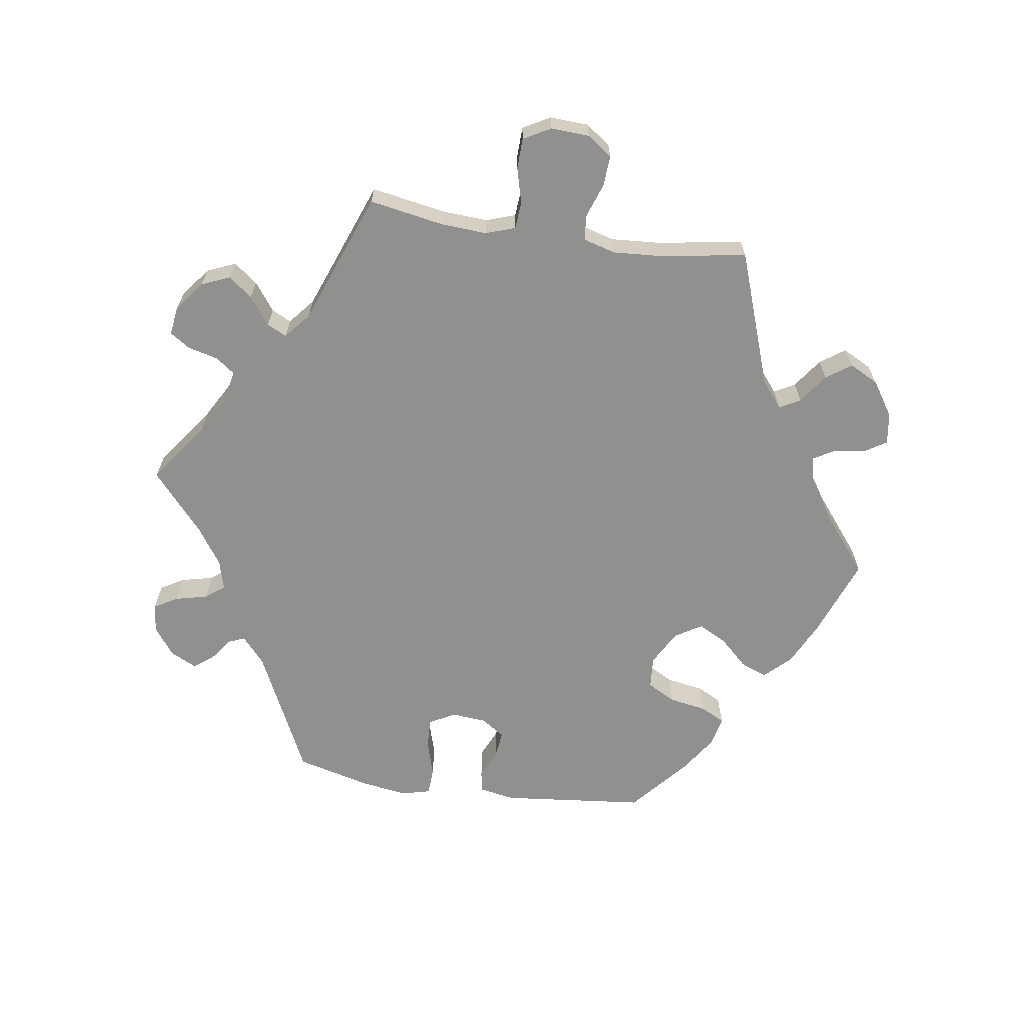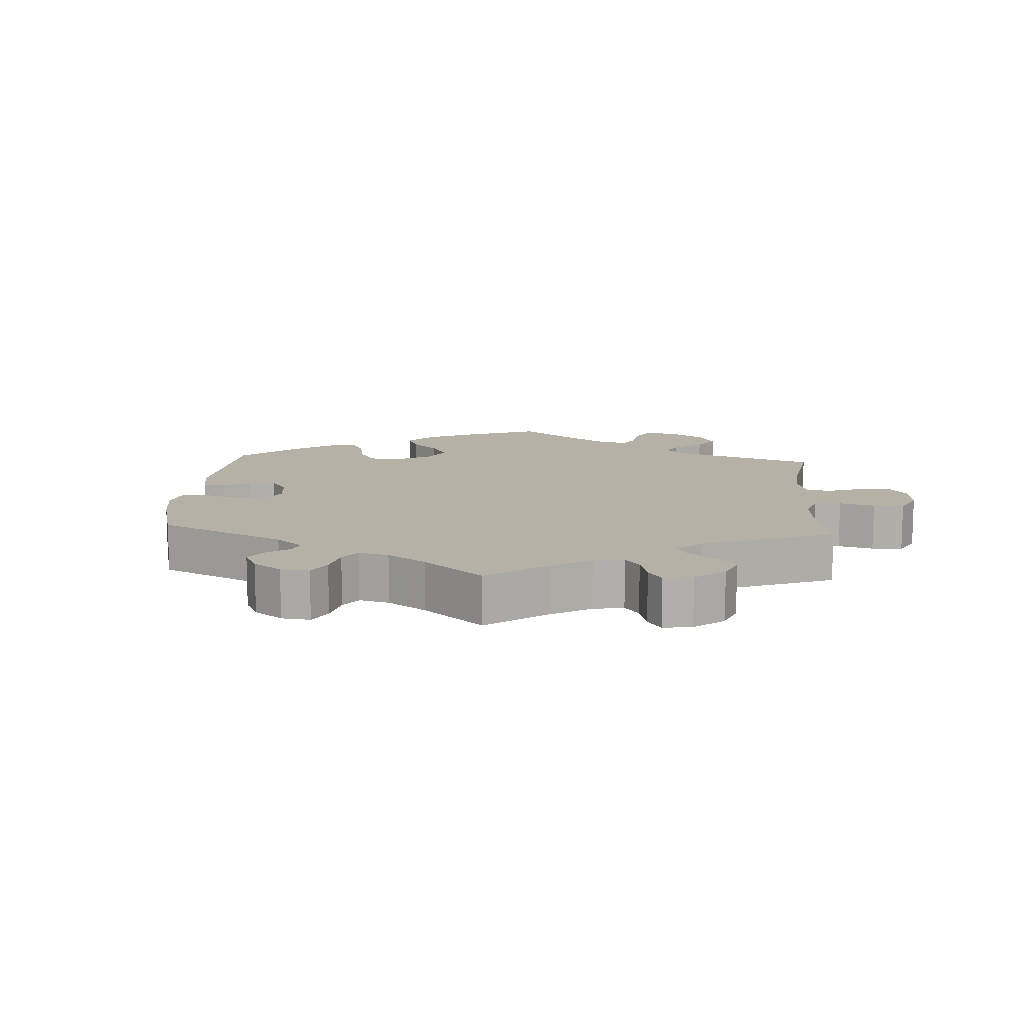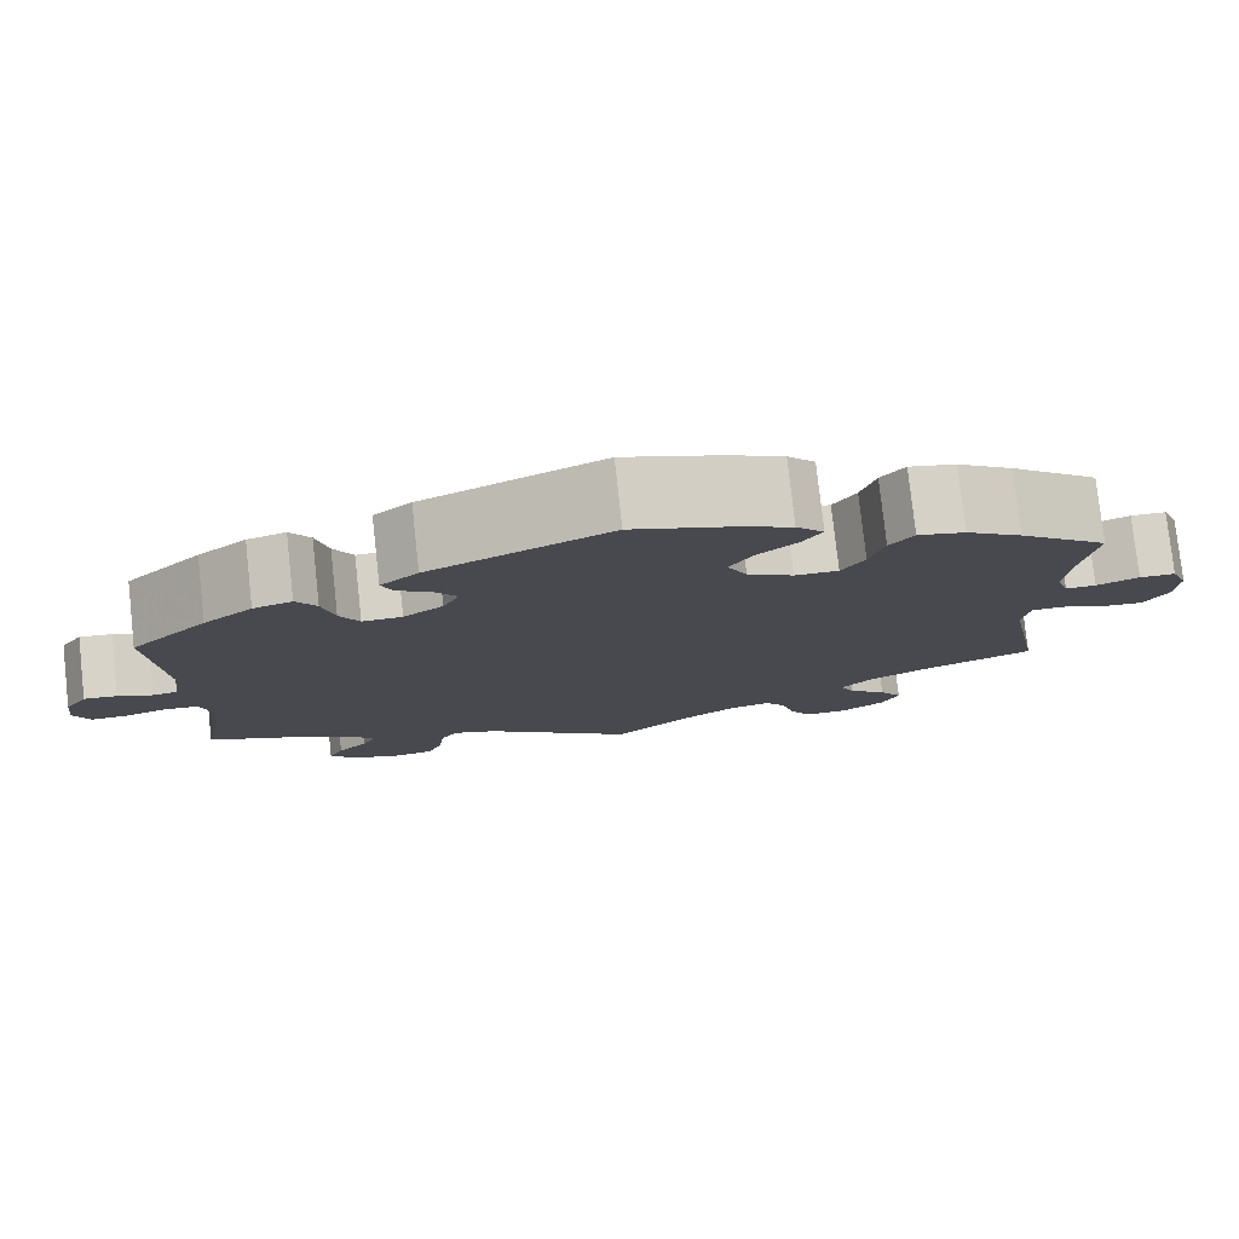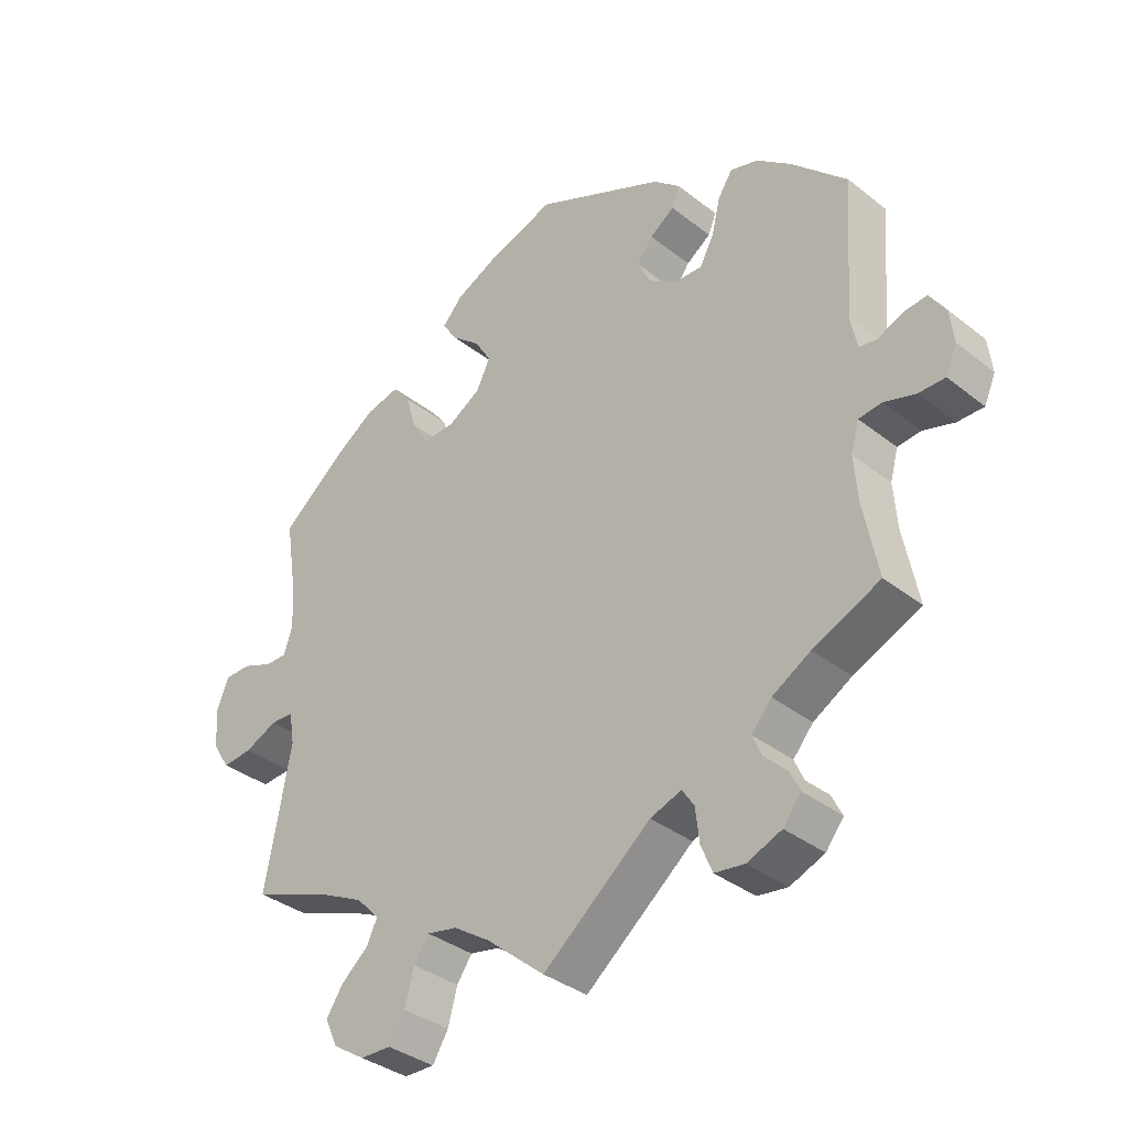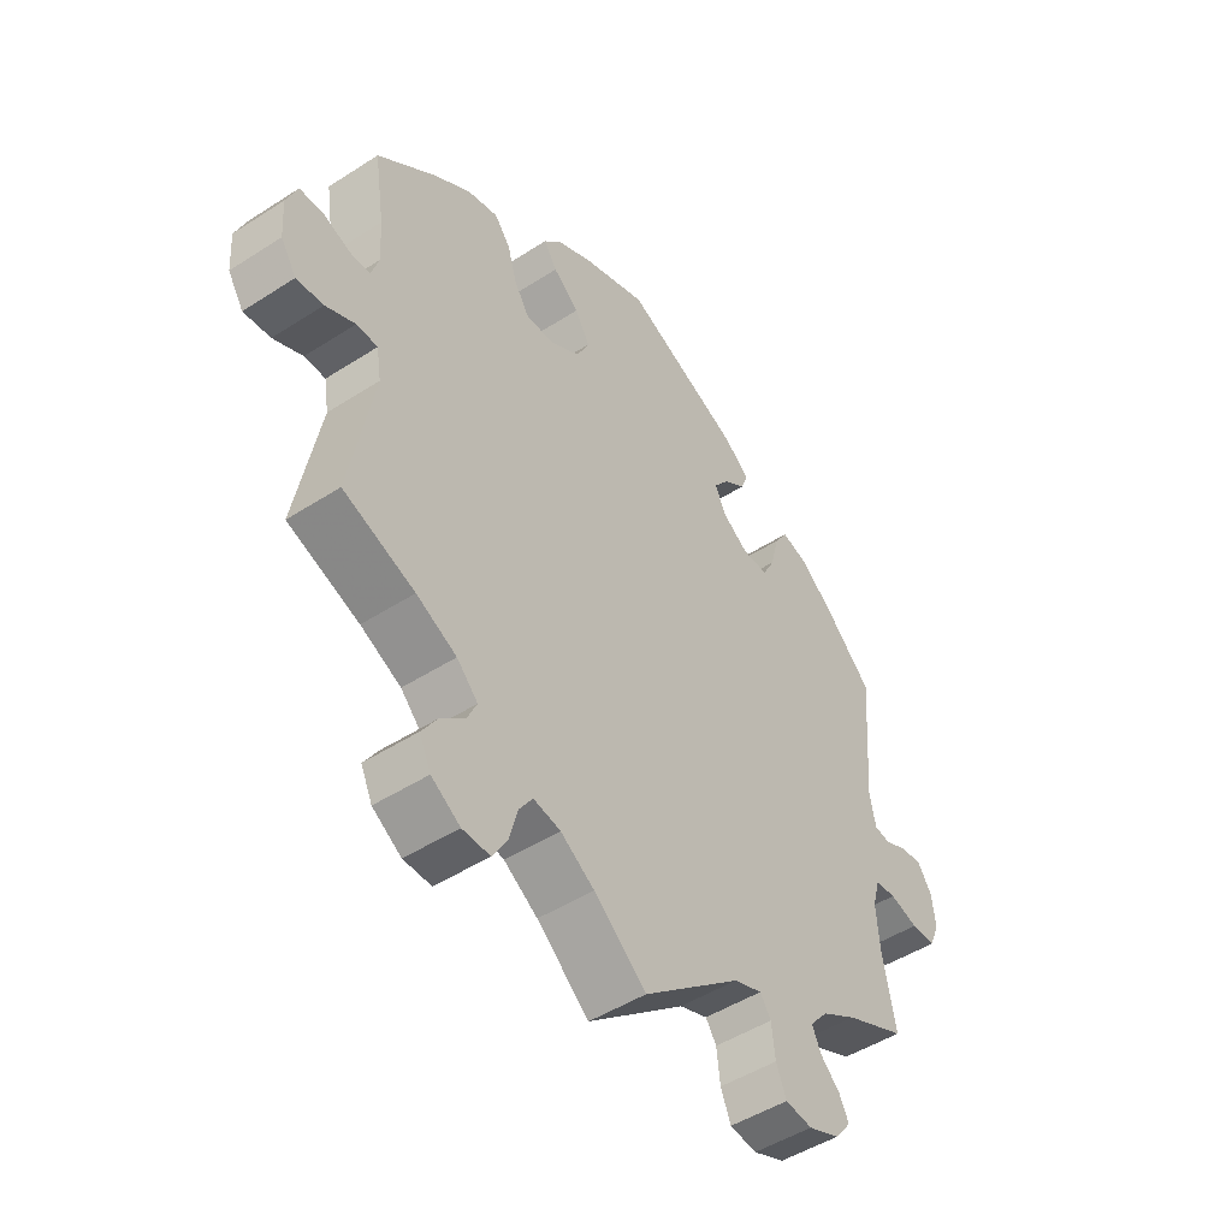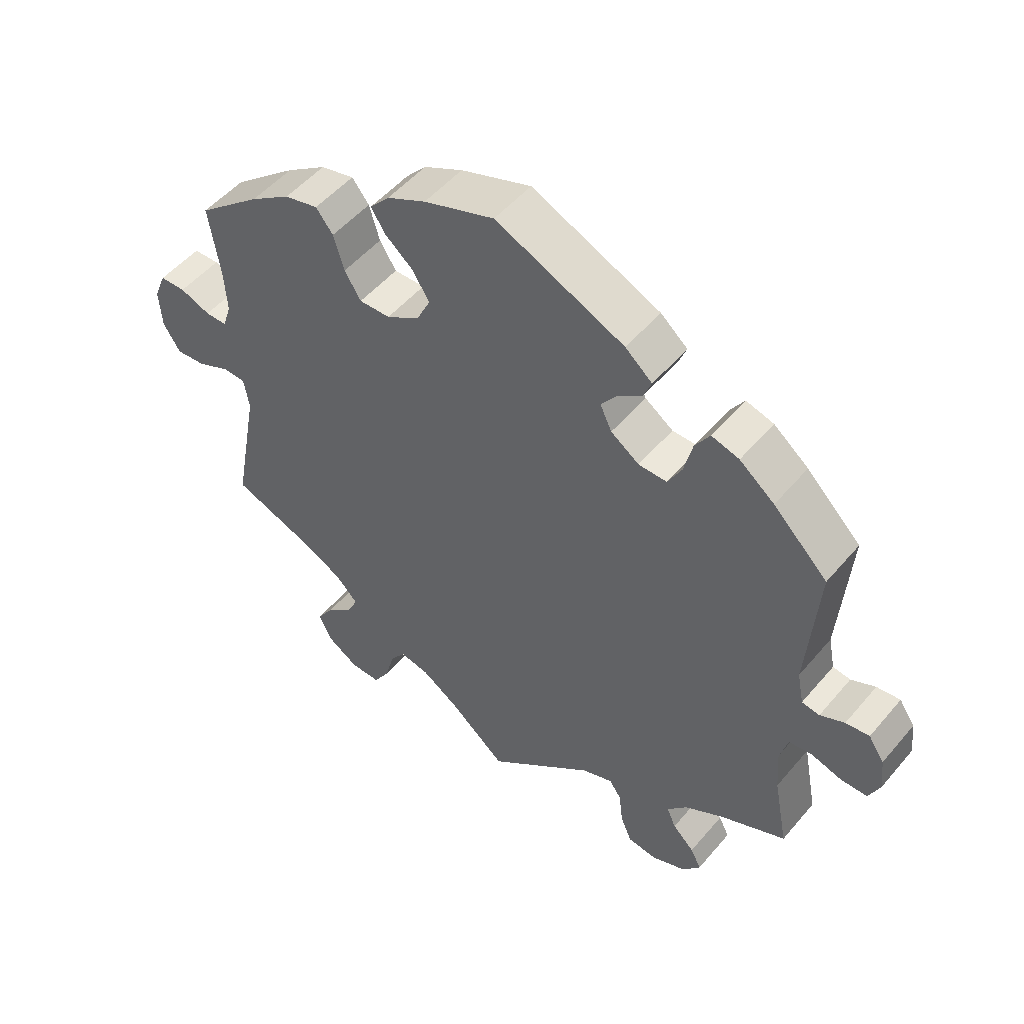
<metadata>
{"format":"obj","ext":"obj","renderer":"f3d","projection":"perspective","resolution":1024,"background":"white","views":[{"elev":-65.5,"azim":-158.4,"up":"+Y"},{"elev":12.1,"azim":123.7,"up":"+Y"},{"elev":78.3,"azim":173.7,"up":"+Z"},{"elev":-35.6,"azim":44.0,"up":"+Z"},{"elev":-48.0,"azim":-54.1,"up":"+Z"},{"elev":51.1,"azim":38.7,"up":"+Z"}]}
</metadata>
<code>
v -0.462 0.07 -0.08
v -0.47 0.07 -0.031
v -0.505 0.07 -0.03
v -0.554 0.07 -0.052
v -0.599 0.07 -0.056
v -0.625 0.07 -0.015
v -0.629 0.07 0.046
v -0.611 0.07 0.09
v -0.572 0.07 0.091
v -0.526 0.07 0.073
v -0.493 0.07 0.073
v -0.48 0.07 0.113
v -0.484 0.07 0.179
v -0.501 0.07 0.289
v -0.404 0.07 0.368
v -0.343 0.07 0.409
v -0.292 0.07 0.421
v -0.266 0.07 0.388
v -0.25 0.07 0.334
v -0.225 0.07 0.294
v -0.178 0.07 0.295
v -0.128 0.07 0.325
v -0.107 0.07 0.368
v -0.132 0.07 0.409
v -0.175 0.07 0.445
v -0.197 0.07 0.479
v -0.167 0.07 0.512
v -0.108 0.07 0.541
v -0.001 0.07 0.578
v 0.195 0.07 0.49
v 0.236 0.07 0.455
v 0.224 0.07 0.425
v 0.187 0.07 0.399
v 0.163 0.07 0.367
v 0.181 0.07 0.329
v 0.224 0.07 0.299
v 0.267 0.07 0.298
v 0.288 0.07 0.337
v 0.301 0.07 0.391
v 0.323 0.07 0.425
v 0.365 0.07 0.413
v 0.418 0.07 0.371
v 0.501 0.07 0.29
v 0.485 0.07 0.085
v 0.495 0.07 0.034
v 0.522 0.07 0.03
v 0.559 0.07 0.047
v 0.595 0.07 0.051
v 0.619 0.07 0.015
v 0.625 0.07 -0.036
v 0.608 0.07 -0.075
v 0.568 0.07 -0.075
v 0.521 0.07 -0.061
v 0.486 0.07 -0.065
v 0.474 0.07 -0.109
v 0.479 0.07 -0.176
v 0.501 0.07 -0.289
v 0.4 0.07 -0.334
v 0.342 0.07 -0.368
v 0.312 0.07 -0.403
v 0.326 0.07 -0.435
v 0.359 0.07 -0.467
v 0.375 0.07 -0.499
v 0.348 0.07 -0.533
v 0.296 0.07 -0.554
v 0.251 0.07 -0.548
v 0.234 0.07 -0.507
v 0.228 0.07 -0.456
v 0.21 0.07 -0.429
v 0.163 0.07 -0.446
v 0 0.07 -0.578
v -0.087 0.07 -0.505
v -0.143 0.07 -0.468
v -0.188 0.07 -0.459
v -0.211 0.07 -0.492
v -0.225 0.07 -0.544
v -0.249 0.07 -0.583
v -0.295 0.07 -0.582
v -0.343 0.07 -0.551
v -0.362 0.07 -0.51
v -0.337 0.07 -0.472
v -0.296 0.07 -0.437
v -0.28 0.07 -0.403
v -0.315 0.07 -0.367
v -0.382 0.07 -0.334
v -0.501 0.07 -0.289
v -0.462 0 -0.08
v -0.47 0 -0.031
v -0.505 0 -0.03
v -0.554 0 -0.052
v -0.599 0 -0.056
v -0.625 0 -0.015
v -0.629 0 0.046
v -0.611 0 0.09
v -0.572 0 0.091
v -0.526 0 0.073
v -0.493 0 0.073
v -0.48 0 0.113
v -0.484 0 0.179
v -0.501 0 0.289
v -0.404 0 0.368
v -0.343 0 0.409
v -0.292 0 0.421
v -0.266 0 0.388
v -0.25 0 0.334
v -0.225 0 0.294
v -0.178 0 0.295
v -0.128 0 0.325
v -0.107 0 0.368
v -0.132 0 0.409
v -0.175 0 0.445
v -0.197 0 0.479
v -0.167 0 0.512
v -0.108 0 0.541
v -0.001 0 0.578
v 0.195 0 0.49
v 0.236 0 0.455
v 0.224 0 0.425
v 0.187 0 0.399
v 0.163 0 0.367
v 0.181 0 0.329
v 0.224 0 0.299
v 0.267 0 0.298
v 0.288 0 0.337
v 0.301 0 0.391
v 0.323 0 0.425
v 0.365 0 0.413
v 0.418 0 0.371
v 0.501 0 0.29
v 0.485 0 0.085
v 0.495 0 0.034
v 0.522 0 0.03
v 0.559 0 0.047
v 0.595 0 0.051
v 0.619 0 0.015
v 0.625 0 -0.036
v 0.608 0 -0.075
v 0.568 0 -0.075
v 0.521 0 -0.061
v 0.486 0 -0.065
v 0.474 0 -0.109
v 0.479 0 -0.176
v 0.501 0 -0.289
v 0.4 0 -0.334
v 0.342 0 -0.368
v 0.312 0 -0.403
v 0.326 0 -0.435
v 0.359 0 -0.467
v 0.375 0 -0.499
v 0.348 0 -0.533
v 0.296 0 -0.554
v 0.251 0 -0.548
v 0.234 0 -0.507
v 0.228 0 -0.456
v 0.21 0 -0.429
v 0.163 0 -0.446
v 0 0 -0.578
v -0.087 0 -0.505
v -0.143 0 -0.468
v -0.188 0 -0.459
v -0.211 0 -0.492
v -0.225 0 -0.544
v -0.249 0 -0.583
v -0.295 0 -0.582
v -0.343 0 -0.551
v -0.362 0 -0.51
v -0.337 0 -0.472
v -0.296 0 -0.437
v -0.28 0 -0.403
v -0.315 0 -0.367
v -0.382 0 -0.334
v -0.501 0 -0.289
f 85 86 1
f 84 85 1 2
f 83 84 2
f 79 80 81 82
f 79 82 83
f 78 79 83
f 75 76 77 78
f 74 75 78 83
f 73 74 83 2
f 70 71 72
f 69 70 72 73
f 65 66 67 68
f 65 68 69
f 64 65 69
f 61 62 63 64
f 60 61 64 69
f 59 60 69 73
f 56 57 58
f 55 56 58 59
f 54 55 59 73
f 50 51 52 53
f 50 53 54
f 49 50 54
f 46 47 48 49
f 45 46 49 54
f 44 45 54 73
f 38 39 40 41
f 37 38 41 42
f 30 31 32 33
f 30 33 34
f 29 30 34
f 28 29 34 35
f 24 25 26 27
f 23 24 27 28
f 16 17 18 19
f 16 19 20
f 13 14 15 16
f 12 13 16 20
f 11 12 20 21
f 7 8 9 10
f 7 10 11
f 6 7 11
f 3 4 5 6
f 2 3 6 11
f 37 42 43 44
f 36 37 44 73
f 35 36 73 2
f 23 28 35
f 22 23 35
f 21 22 35
f 2 11 21 35
f 87 172 171
f 88 87 171 170
f 88 170 169
f 168 167 166 165
f 169 168 165
f 169 165 164
f 164 163 162 161
f 169 164 161 160
f 88 169 160 159
f 158 157 156
f 159 158 156 155
f 154 153 152 151
f 155 154 151
f 155 151 150
f 150 149 148 147
f 155 150 147 146
f 159 155 146 145
f 144 143 142
f 145 144 142 141
f 159 145 141 140
f 139 138 137 136
f 140 139 136
f 140 136 135
f 135 134 133 132
f 140 135 132 131
f 159 140 131 130
f 127 126 125 124
f 128 127 124 123
f 119 118 117 116
f 120 119 116
f 120 116 115
f 121 120 115 114
f 113 112 111 110
f 114 113 110 109
f 105 104 103 102
f 106 105 102
f 102 101 100 99
f 106 102 99 98
f 107 106 98 97
f 96 95 94 93
f 97 96 93
f 97 93 92
f 92 91 90 89
f 97 92 89 88
f 130 129 128 123
f 159 130 123 122
f 88 159 122 121
f 121 114 109
f 121 109 108
f 121 108 107
f 121 107 97 88
f 1 87 88 2
f 2 88 89 3
f 3 89 90 4
f 4 90 91 5
f 5 91 92 6
f 6 92 93 7
f 7 93 94 8
f 8 94 95 9
f 9 95 96 10
f 10 96 97 11
f 11 97 98 12
f 12 98 99 13
f 13 99 100 14
f 14 100 101 15
f 15 101 102 16
f 16 102 103 17
f 17 103 104 18
f 18 104 105 19
f 19 105 106 20
f 20 106 107 21
f 21 107 108 22
f 22 108 109 23
f 23 109 110 24
f 24 110 111 25
f 25 111 112 26
f 26 112 113 27
f 27 113 114 28
f 28 114 115 29
f 29 115 116 30
f 30 116 117 31
f 31 117 118 32
f 32 118 119 33
f 33 119 120 34
f 34 120 121 35
f 35 121 122 36
f 36 122 123 37
f 37 123 124 38
f 38 124 125 39
f 39 125 126 40
f 40 126 127 41
f 41 127 128 42
f 42 128 129 43
f 43 129 130 44
f 44 130 131 45
f 45 131 132 46
f 46 132 133 47
f 47 133 134 48
f 48 134 135 49
f 49 135 136 50
f 50 136 137 51
f 51 137 138 52
f 52 138 139 53
f 53 139 140 54
f 54 140 141 55
f 55 141 142 56
f 56 142 143 57
f 57 143 144 58
f 58 144 145 59
f 59 145 146 60
f 60 146 147 61
f 61 147 148 62
f 62 148 149 63
f 63 149 150 64
f 64 150 151 65
f 65 151 152 66
f 66 152 153 67
f 67 153 154 68
f 68 154 155 69
f 69 155 156 70
f 70 156 157 71
f 71 157 158 72
f 72 158 159 73
f 73 159 160 74
f 74 160 161 75
f 75 161 162 76
f 76 162 163 77
f 77 163 164 78
f 78 164 165 79
f 79 165 166 80
f 80 166 167 81
f 81 167 168 82
f 82 168 169 83
f 83 169 170 84
f 84 170 171 85
f 85 171 172 86
f 86 172 87 1

</code>
